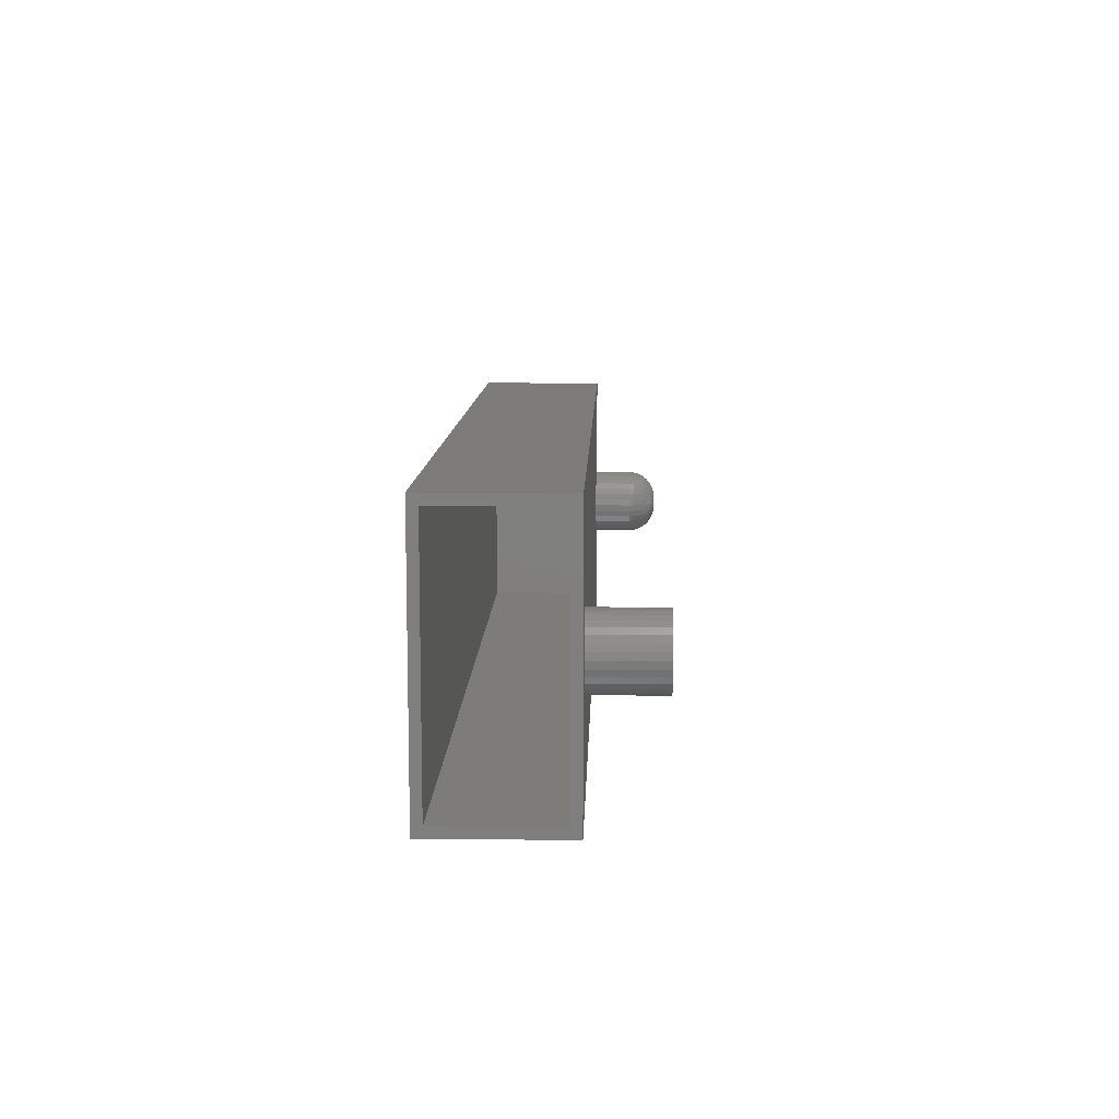
<metadata>
{"format":"stl","ext":"stl","renderer":"f3d","projection":"perspective","resolution":1024,"background":"white","views":[{"elev":10.1,"azim":-88.3,"up":"+Y"}]}
</metadata>
<code>
# stl→obj: 400 verts, 796 faces
v 0.642 0.00466 0.3203
v 0.6413 0.00321 0.3203
v 0.656 0.00466 0.3203
v 0.6568 0.00321 0.3203
v 0.6408 0.001636 0.3203
v 0.6572 0.001636 0.3203
v 0.6406 -9.603e-19 0.3203
v 0.6408 -0.001636 0.3203
v 0.6413 -0.00321 0.3203
v 0.6572 -0.001636 0.3203
v 0.6568 -0.00321 0.3203
v 0.642 -0.00466 0.3203
v 0.656 -0.00466 0.3203
v 0.6431 -0.005931 0.3203
v 0.6549 -0.005931 0.3203
v 0.6444 -0.006974 0.3203
v 0.6458 -0.00775 0.3203
v 0.6574 -3.169e-19 0.3203
v 0.6549 0.005931 0.3203
v 0.6537 0.006974 0.3203
v 0.6522 0.00775 0.3203
v 0.6506 0.008227 0.3203
v 0.649 0.008388 0.3203
v 0.6474 0.008227 0.3203
v 0.6458 0.00775 0.3203
v 0.6444 0.006974 0.3203
v 0.6431 0.005931 0.3203
v 0.6537 -0.006974 0.3203
v 0.6474 -0.008227 0.3203
v 0.649 -0.008388 0.3203
v 0.6506 -0.008227 0.3203
v 0.6522 -0.00775 0.3203
v 0.7043 0 0.2109
v 0.7043 -1.117e-16 0.2734
v 0.7032 -0.01078 0.2109
v 0.7032 -0.01078 0.2734
v 0.7001 -0.02115 0.2109
v 0.7001 -0.02115 0.2734
v 0.695 -0.0307 0.2109
v 0.695 -0.0307 0.2734
v 0.6881 -0.03908 0.2109
v 0.6881 -0.03908 0.2734
v 0.6797 -0.04595 0.2109
v 0.6797 -0.04595 0.2734
v 0.6702 -0.05106 0.2109
v 0.6702 -0.05106 0.2734
v 0.6598 -0.0542 0.2109
v 0.6598 -0.0542 0.2734
v 0.649 -0.05526 0.2109
v 0.649 -0.05526 0.2734
v 0.6382 -0.0542 0.2109
v 0.6382 -0.0542 0.2734
v 0.6279 -0.05106 0.2109
v 0.6279 -0.05106 0.2734
v 0.6183 -0.04595 0.2109
v 0.6183 -0.04595 0.2734
v 0.6099 -0.03908 0.2109
v 0.6099 -0.03908 0.2734
v 0.6031 -0.0307 0.2109
v 0.6031 -0.0307 0.2734
v 0.598 -0.02115 0.2109
v 0.598 -0.02115 0.2734
v 0.5948 -0.01078 0.2109
v 0.5948 -0.01078 0.2734
v 0.5938 6.768e-18 0.2109
v 0.5938 6.768e-18 0.2734
v 0.5948 0.01078 0.2109
v 0.5948 0.01078 0.2734
v 0.598 0.02115 0.2109
v 0.598 0.02115 0.2734
v 0.6031 0.0307 0.2109
v 0.6031 0.0307 0.2734
v 0.6099 0.03908 0.2109
v 0.6099 0.03908 0.2734
v 0.6183 0.04595 0.2109
v 0.6183 0.04595 0.2734
v 0.6279 0.05106 0.2109
v 0.6279 0.05106 0.2734
v 0.6382 0.0542 0.2109
v 0.6382 0.0542 0.2734
v 0.649 0.05526 0.2109
v 0.649 0.05526 0.2734
v 0.6598 0.0542 0.2109
v 0.6598 0.0542 0.2734
v 0.6702 0.05106 0.2109
v 0.6702 0.05106 0.2734
v 0.6797 0.04595 0.2109
v 0.6797 0.04595 0.2734
v 0.6881 0.03908 0.2109
v 0.6881 0.03908 0.2734
v 0.695 0.0307 0.2109
v 0.695 0.0307 0.2734
v 0.7001 0.02115 0.2109
v 0.7001 0.02115 0.2734
v 0.7032 0.01078 0.2109
v 0.7032 0.01078 0.2734
v 0.6315 -4.25e-17 0.3194
v 0.6318 0.003421 0.3194
v 0.6227 -3.123e-17 0.3167
v 0.6232 0.005136 0.3167
v 0.6146 -1.908e-17 0.3124
v 0.6152 0.006717 0.3124
v 0.6075 -1.041e-17 0.3066
v 0.6083 0.008103 0.3066
v 0.6016 -6.939e-18 0.2995
v 0.6026 0.00924 0.2995
v 0.5973 3.469e-18 0.2914
v 0.5983 0.01009 0.2914
v 0.5947 3.469e-18 0.2826
v 0.5957 0.01061 0.2826
v 0.6662 0.003421 0.3194
v 0.6665 -7.806e-17 0.3194
v 0.6748 0.005136 0.3167
v 0.6753 -8.327e-17 0.3167
v 0.6828 0.006717 0.3124
v 0.6834 -9.021e-17 0.3124
v 0.6897 0.008103 0.3066
v 0.6905 -1.006e-16 0.3066
v 0.6955 0.00924 0.2995
v 0.6964 -1.041e-16 0.2995
v 0.6997 0.01009 0.2914
v 0.7007 -1.041e-16 0.2914
v 0.7023 0.01061 0.2826
v 0.7034 -1.041e-16 0.2826
v 0.6652 0.00671 0.3194
v 0.6733 0.01007 0.3167
v 0.6808 0.01318 0.3124
v 0.6874 0.01589 0.3066
v 0.6928 0.01813 0.2995
v 0.6968 0.01978 0.2914
v 0.6992 0.0208 0.2826
v 0.6636 0.009741 0.3194
v 0.6709 0.01463 0.3167
v 0.6776 0.01913 0.3124
v 0.6835 0.02307 0.3066
v 0.6884 0.02631 0.2995
v 0.692 0.02872 0.2914
v 0.6942 0.0302 0.2826
v 0.6614 0.0124 0.3194
v 0.6676 0.01862 0.3167
v 0.6734 0.02435 0.3124
v 0.6784 0.02937 0.3066
v 0.6825 0.03349 0.2995
v 0.6856 0.03655 0.2914
v 0.6875 0.03844 0.2826
v 0.6588 0.01458 0.3194
v 0.6636 0.02189 0.3167
v 0.6681 0.02863 0.3124
v 0.6721 0.03453 0.3066
v 0.6753 0.03938 0.2995
v 0.6777 0.04298 0.2914
v 0.6792 0.0452 0.2826
v 0.6557 0.0162 0.3194
v 0.6591 0.02432 0.3167
v 0.6622 0.03181 0.3124
v 0.6649 0.03837 0.3066
v 0.6671 0.04376 0.2995
v 0.6688 0.04776 0.2914
v 0.6698 0.05022 0.2826
v 0.6524 0.0172 0.3194
v 0.6541 0.02582 0.3167
v 0.6557 0.03377 0.3124
v 0.6571 0.04074 0.3066
v 0.6583 0.04645 0.2995
v 0.6591 0.0507 0.2914
v 0.6596 0.05332 0.2826
v 0.649 0.01753 0.3194
v 0.649 0.02633 0.3167
v 0.649 0.03443 0.3124
v 0.649 0.04153 0.3066
v 0.649 0.04736 0.2995
v 0.649 0.0517 0.2914
v 0.649 0.05436 0.2826
v 0.6456 0.0172 0.3194
v 0.6439 0.02582 0.3167
v 0.6423 0.03377 0.3124
v 0.6409 0.04074 0.3066
v 0.6398 0.04645 0.2995
v 0.6389 0.0507 0.2914
v 0.6384 0.05332 0.2826
v 0.6423 0.0162 0.3194
v 0.6389 0.02432 0.3167
v 0.6358 0.03181 0.3124
v 0.6331 0.03837 0.3066
v 0.6309 0.04376 0.2995
v 0.6292 0.04776 0.2914
v 0.6282 0.05022 0.2826
v 0.6393 0.01458 0.3194
v 0.6344 0.02189 0.3167
v 0.6299 0.02863 0.3124
v 0.6259 0.03453 0.3066
v 0.6227 0.03938 0.2995
v 0.6203 0.04298 0.2914
v 0.6188 0.0452 0.2826
v 0.6366 0.0124 0.3194
v 0.6304 0.01862 0.3167
v 0.6247 0.02435 0.3124
v 0.6196 0.02937 0.3066
v 0.6155 0.03349 0.2995
v 0.6125 0.03655 0.2914
v 0.6106 0.03844 0.2826
v 0.6344 0.009741 0.3194
v 0.6271 0.01463 0.3167
v 0.6204 0.01913 0.3124
v 0.6145 0.02307 0.3066
v 0.6096 0.02631 0.2995
v 0.606 0.02872 0.2914
v 0.6038 0.0302 0.2826
v 0.6328 0.00671 0.3194
v 0.6247 0.01007 0.3167
v 0.6172 0.01318 0.3124
v 0.6106 0.01589 0.3066
v 0.6053 0.01813 0.2995
v 0.6013 0.01978 0.2914
v 0.5988 0.0208 0.2826
v 0.6662 -0.003421 0.3194
v 0.6748 -0.005136 0.3167
v 0.6828 -0.006717 0.3124
v 0.6897 -0.008103 0.3066
v 0.6955 -0.00924 0.2995
v 0.6997 -0.01009 0.2914
v 0.7023 -0.01061 0.2826
v 0.6318 -0.003421 0.3194
v 0.6232 -0.005136 0.3167
v 0.6152 -0.006717 0.3124
v 0.6083 -0.008103 0.3066
v 0.6026 -0.00924 0.2995
v 0.5983 -0.01009 0.2914
v 0.5957 -0.01061 0.2826
v 0.6328 -0.00671 0.3194
v 0.6247 -0.01007 0.3167
v 0.6172 -0.01318 0.3124
v 0.6106 -0.01589 0.3066
v 0.6053 -0.01813 0.2995
v 0.6013 -0.01978 0.2914
v 0.5988 -0.0208 0.2826
v 0.6344 -0.009741 0.3194
v 0.6271 -0.01463 0.3167
v 0.6204 -0.01913 0.3124
v 0.6145 -0.02307 0.3066
v 0.6096 -0.02631 0.2995
v 0.606 -0.02872 0.2914
v 0.6038 -0.0302 0.2826
v 0.6366 -0.0124 0.3194
v 0.6304 -0.01862 0.3167
v 0.6247 -0.02435 0.3124
v 0.6196 -0.02937 0.3066
v 0.6155 -0.03349 0.2995
v 0.6125 -0.03655 0.2914
v 0.6106 -0.03844 0.2826
v 0.6393 -0.01458 0.3194
v 0.6344 -0.02189 0.3167
v 0.6299 -0.02863 0.3124
v 0.6259 -0.03453 0.3066
v 0.6227 -0.03938 0.2995
v 0.6203 -0.04298 0.2914
v 0.6188 -0.0452 0.2826
v 0.6423 -0.0162 0.3194
v 0.6389 -0.02432 0.3167
v 0.6358 -0.03181 0.3124
v 0.6331 -0.03837 0.3066
v 0.6309 -0.04376 0.2995
v 0.6292 -0.04776 0.2914
v 0.6282 -0.05022 0.2826
v 0.6456 -0.0172 0.3194
v 0.6439 -0.02582 0.3167
v 0.6423 -0.03377 0.3124
v 0.6409 -0.04074 0.3066
v 0.6398 -0.04645 0.2995
v 0.6389 -0.0507 0.2914
v 0.6384 -0.05332 0.2826
v 0.649 -0.01753 0.3194
v 0.649 -0.02633 0.3167
v 0.649 -0.03443 0.3124
v 0.649 -0.04153 0.3066
v 0.649 -0.04736 0.2995
v 0.649 -0.0517 0.2914
v 0.649 -0.05436 0.2826
v 0.6524 -0.0172 0.3194
v 0.6541 -0.02582 0.3167
v 0.6557 -0.03377 0.3124
v 0.6571 -0.04074 0.3066
v 0.6583 -0.04645 0.2995
v 0.6591 -0.0507 0.2914
v 0.6596 -0.05332 0.2826
v 0.6557 -0.0162 0.3194
v 0.6591 -0.02432 0.3167
v 0.6622 -0.03181 0.3124
v 0.6649 -0.03837 0.3066
v 0.6671 -0.04376 0.2995
v 0.6688 -0.04776 0.2914
v 0.6698 -0.05022 0.2826
v 0.6588 -0.01458 0.3194
v 0.6636 -0.02189 0.3167
v 0.6681 -0.02863 0.3124
v 0.6721 -0.03453 0.3066
v 0.6753 -0.03938 0.2995
v 0.6777 -0.04298 0.2914
v 0.6792 -0.0452 0.2826
v 0.6614 -0.0124 0.3194
v 0.6676 -0.01862 0.3167
v 0.6734 -0.02435 0.3124
v 0.6784 -0.02937 0.3066
v 0.6825 -0.03349 0.2995
v 0.6856 -0.03655 0.2914
v 0.6875 -0.03844 0.2826
v 0.6636 -0.009741 0.3194
v 0.6709 -0.01463 0.3167
v 0.6776 -0.01913 0.3124
v 0.6835 -0.02307 0.3066
v 0.6884 -0.02631 0.2995
v 0.692 -0.02872 0.2914
v 0.6942 -0.0302 0.2826
v 0.6652 -0.00671 0.3194
v 0.6733 -0.01007 0.3167
v 0.6808 -0.01318 0.3124
v 0.6874 -0.01589 0.3066
v 0.6928 -0.01813 0.2995
v 0.6968 -0.01978 0.2914
v 0.6992 -0.0208 0.2826
v -0.64 0.05526 0.2109
v -0.6293 0.0542 0.2109
v -0.6189 0.05106 0.2109
v -0.6093 0.04595 0.2109
v -0.601 0.03908 0.2109
v -0.5941 0.0307 0.2109
v -0.589 0.02115 0.2109
v -0.5941 -0.0307 0.2109
v -0.601 -0.03908 0.2109
v -0.6093 -0.04595 0.2109
v -0.6189 -0.05106 0.2109
v -0.6293 -0.0542 0.2109
v -0.64 -0.05526 0.2109
v -0.75 0.2154 0.2109
v -0.75 -0.2109 0.2109
v -0.6943 -0.01078 0.2109
v -0.6953 6.768e-18 0.2109
v -0.6943 0.01078 0.2109
v -0.6911 0.02115 0.2109
v -0.686 0.0307 0.2109
v -0.6791 0.03908 0.2109
v -0.6708 0.04595 0.2109
v -0.6612 0.05106 0.2109
v -0.6508 0.0542 0.2109
v 0.75 0.2154 0.2109
v 0.75 -0.2109 0.2109
v -0.6508 -0.0542 0.2109
v -0.6612 -0.05106 0.2109
v -0.6708 -0.04595 0.2109
v -0.6791 -0.03908 0.2109
v -0.686 -0.0307 0.2109
v -0.6911 -0.02115 0.2109
v -0.5858 0.01078 0.2109
v -0.5848 0 0.2109
v -0.5858 -0.01078 0.2109
v -0.589 -0.02115 0.2109
v -0.5848 0 0.3203
v -0.5858 -0.01078 0.3203
v -0.589 -0.02115 0.3203
v -0.5941 -0.0307 0.3203
v -0.601 -0.03908 0.3203
v -0.6093 -0.04595 0.3203
v -0.6189 -0.05106 0.3203
v -0.6293 -0.0542 0.3203
v -0.64 -0.05526 0.3203
v -0.6508 -0.0542 0.3203
v -0.6612 -0.05106 0.3203
v -0.6708 -0.04595 0.3203
v -0.6791 -0.03908 0.3203
v -0.686 -0.0307 0.3203
v -0.6911 -0.02115 0.3203
v -0.6943 -0.01078 0.3203
v -0.6953 6.768e-18 0.3203
v -0.6943 0.01078 0.3203
v -0.6911 0.02115 0.3203
v -0.686 0.0307 0.3203
v -0.6791 0.03908 0.3203
v -0.6708 0.04595 0.3203
v -0.6612 0.05106 0.3203
v -0.6508 0.0542 0.3203
v -0.64 0.05526 0.3203
v -0.6293 0.0542 0.3203
v -0.6189 0.05106 0.3203
v -0.6093 0.04595 0.3203
v -0.601 0.03908 0.3203
v -0.5941 0.0307 0.3203
v -0.589 0.02115 0.3203
v -0.5858 0.01078 0.3203
v -0.75 -0.1953 0.1953
v -0.75 -0.2109 0
v -0.75 -0.1953 0.01562
v -0.75 0.2154 0
v -0.75 0.1998 0.01562
v -0.75 0.1998 0.1953
v 0.7344 -0.1953 0.1953
v 0.7344 -0.1953 0.01562
v 0.7344 0.1998 0.1953
v 0.7344 0.1998 0.01562
v 0.75 -0.2109 0
v 0.75 0.2154 0
f 1 2 3
f 3 2 4
f 2 5 4
f 4 5 6
f 7 6 5
f 8 9 10
f 10 9 11
f 9 12 11
f 11 12 13
f 12 14 13
f 13 14 15
f 14 16 15
f 15 16 17
f 18 6 7
f 18 7 8
f 18 8 10
f 19 20 21
f 19 21 22
f 19 22 23
f 19 23 24
f 19 24 25
f 19 25 26
f 19 26 27
f 19 27 1
f 19 1 3
f 28 15 17
f 28 17 29
f 28 29 30
f 28 30 31
f 28 31 32
f 33 34 35
f 35 34 36
f 35 36 37
f 37 36 38
f 37 38 39
f 39 38 40
f 39 40 41
f 41 40 42
f 41 42 43
f 43 42 44
f 43 44 45
f 45 44 46
f 45 46 47
f 47 46 48
f 47 48 49
f 49 48 50
f 49 50 51
f 51 50 52
f 51 52 53
f 53 52 54
f 53 54 55
f 55 54 56
f 55 56 57
f 57 56 58
f 57 58 59
f 59 58 60
f 59 60 61
f 61 60 62
f 61 62 63
f 63 62 64
f 63 64 65
f 65 64 66
f 65 66 67
f 67 66 68
f 67 68 69
f 69 68 70
f 69 70 71
f 71 70 72
f 71 72 73
f 73 72 74
f 73 74 75
f 75 74 76
f 75 76 77
f 77 76 78
f 77 78 79
f 79 78 80
f 79 80 81
f 81 80 82
f 81 82 83
f 83 82 84
f 83 84 85
f 85 84 86
f 85 86 87
f 87 86 88
f 87 88 89
f 89 88 90
f 89 90 91
f 91 90 92
f 91 92 93
f 93 92 94
f 93 94 95
f 95 94 96
f 95 96 33
f 33 96 34
f 7 5 97
f 97 5 98
f 97 98 99
f 99 98 100
f 99 100 101
f 101 100 102
f 101 102 103
f 103 102 104
f 103 104 105
f 105 104 106
f 105 106 107
f 107 106 108
f 107 108 109
f 109 108 110
f 109 110 66
f 66 110 68
f 6 18 111
f 111 18 112
f 111 112 113
f 113 112 114
f 113 114 115
f 115 114 116
f 115 116 117
f 117 116 118
f 117 118 119
f 119 118 120
f 119 120 121
f 121 120 122
f 121 122 123
f 123 122 124
f 123 124 96
f 96 124 34
f 4 6 125
f 125 6 111
f 125 111 126
f 126 111 113
f 126 113 127
f 127 113 115
f 127 115 128
f 128 115 117
f 128 117 129
f 129 117 119
f 129 119 130
f 130 119 121
f 130 121 131
f 131 121 123
f 131 123 94
f 94 123 96
f 3 4 132
f 132 4 125
f 132 125 133
f 133 125 126
f 133 126 134
f 134 126 127
f 134 127 135
f 135 127 128
f 135 128 136
f 136 128 129
f 136 129 137
f 137 129 130
f 137 130 138
f 138 130 131
f 138 131 92
f 92 131 94
f 19 3 139
f 139 3 132
f 139 132 140
f 140 132 133
f 140 133 141
f 141 133 134
f 141 134 142
f 142 134 135
f 142 135 143
f 143 135 136
f 143 136 144
f 144 136 137
f 144 137 145
f 145 137 138
f 145 138 90
f 90 138 92
f 20 19 146
f 146 19 139
f 146 139 147
f 147 139 140
f 147 140 148
f 148 140 141
f 148 141 149
f 149 141 142
f 149 142 150
f 150 142 143
f 150 143 151
f 151 143 144
f 151 144 152
f 152 144 145
f 152 145 88
f 88 145 90
f 21 20 153
f 153 20 146
f 153 146 154
f 154 146 147
f 154 147 155
f 155 147 148
f 155 148 156
f 156 148 149
f 156 149 157
f 157 149 150
f 157 150 158
f 158 150 151
f 158 151 159
f 159 151 152
f 159 152 86
f 86 152 88
f 22 21 160
f 160 21 153
f 160 153 161
f 161 153 154
f 161 154 162
f 162 154 155
f 162 155 163
f 163 155 156
f 163 156 164
f 164 156 157
f 164 157 165
f 165 157 158
f 165 158 166
f 166 158 159
f 166 159 84
f 84 159 86
f 23 22 167
f 167 22 160
f 167 160 168
f 168 160 161
f 168 161 169
f 169 161 162
f 169 162 170
f 170 162 163
f 170 163 171
f 171 163 164
f 171 164 172
f 172 164 165
f 172 165 173
f 173 165 166
f 173 166 82
f 82 166 84
f 24 23 174
f 174 23 167
f 174 167 175
f 175 167 168
f 175 168 176
f 176 168 169
f 176 169 177
f 177 169 170
f 177 170 178
f 178 170 171
f 178 171 179
f 179 171 172
f 179 172 180
f 180 172 173
f 180 173 80
f 80 173 82
f 25 24 181
f 181 24 174
f 181 174 182
f 182 174 175
f 182 175 183
f 183 175 176
f 183 176 184
f 184 176 177
f 184 177 185
f 185 177 178
f 185 178 186
f 186 178 179
f 186 179 187
f 187 179 180
f 187 180 78
f 78 180 80
f 26 25 188
f 188 25 181
f 188 181 189
f 189 181 182
f 189 182 190
f 190 182 183
f 190 183 191
f 191 183 184
f 191 184 192
f 192 184 185
f 192 185 193
f 193 185 186
f 193 186 194
f 194 186 187
f 194 187 76
f 76 187 78
f 27 26 195
f 195 26 188
f 195 188 196
f 196 188 189
f 196 189 197
f 197 189 190
f 197 190 198
f 198 190 191
f 198 191 199
f 199 191 192
f 199 192 200
f 200 192 193
f 200 193 201
f 201 193 194
f 201 194 74
f 74 194 76
f 1 27 202
f 202 27 195
f 202 195 203
f 203 195 196
f 203 196 204
f 204 196 197
f 204 197 205
f 205 197 198
f 205 198 206
f 206 198 199
f 206 199 207
f 207 199 200
f 207 200 208
f 208 200 201
f 208 201 72
f 72 201 74
f 2 1 209
f 209 1 202
f 209 202 210
f 210 202 203
f 210 203 211
f 211 203 204
f 211 204 212
f 212 204 205
f 212 205 213
f 213 205 206
f 213 206 214
f 214 206 207
f 214 207 215
f 215 207 208
f 215 208 70
f 70 208 72
f 5 2 98
f 98 2 209
f 98 209 100
f 100 209 210
f 100 210 102
f 102 210 211
f 102 211 104
f 104 211 212
f 104 212 106
f 106 212 213
f 106 213 108
f 108 213 214
f 108 214 110
f 110 214 215
f 110 215 68
f 68 215 70
f 18 10 112
f 112 10 216
f 112 216 114
f 114 216 217
f 114 217 116
f 116 217 218
f 116 218 118
f 118 218 219
f 118 219 120
f 120 219 220
f 120 220 122
f 122 220 221
f 122 221 124
f 124 221 222
f 124 222 34
f 34 222 36
f 8 7 223
f 223 7 97
f 223 97 224
f 224 97 99
f 224 99 225
f 225 99 101
f 225 101 226
f 226 101 103
f 226 103 227
f 227 103 105
f 227 105 228
f 228 105 107
f 228 107 229
f 229 107 109
f 229 109 64
f 64 109 66
f 9 8 230
f 230 8 223
f 230 223 231
f 231 223 224
f 231 224 232
f 232 224 225
f 232 225 233
f 233 225 226
f 233 226 234
f 234 226 227
f 234 227 235
f 235 227 228
f 235 228 236
f 236 228 229
f 236 229 62
f 62 229 64
f 12 9 237
f 237 9 230
f 237 230 238
f 238 230 231
f 238 231 239
f 239 231 232
f 239 232 240
f 240 232 233
f 240 233 241
f 241 233 234
f 241 234 242
f 242 234 235
f 242 235 243
f 243 235 236
f 243 236 60
f 60 236 62
f 14 12 244
f 244 12 237
f 244 237 245
f 245 237 238
f 245 238 246
f 246 238 239
f 246 239 247
f 247 239 240
f 247 240 248
f 248 240 241
f 248 241 249
f 249 241 242
f 249 242 250
f 250 242 243
f 250 243 58
f 58 243 60
f 16 14 251
f 251 14 244
f 251 244 252
f 252 244 245
f 252 245 253
f 253 245 246
f 253 246 254
f 254 246 247
f 254 247 255
f 255 247 248
f 255 248 256
f 256 248 249
f 256 249 257
f 257 249 250
f 257 250 56
f 56 250 58
f 17 16 258
f 258 16 251
f 258 251 259
f 259 251 252
f 259 252 260
f 260 252 253
f 260 253 261
f 261 253 254
f 261 254 262
f 262 254 255
f 262 255 263
f 263 255 256
f 263 256 264
f 264 256 257
f 264 257 54
f 54 257 56
f 29 17 265
f 265 17 258
f 265 258 266
f 266 258 259
f 266 259 267
f 267 259 260
f 267 260 268
f 268 260 261
f 268 261 269
f 269 261 262
f 269 262 270
f 270 262 263
f 270 263 271
f 271 263 264
f 271 264 52
f 52 264 54
f 30 29 272
f 272 29 265
f 272 265 273
f 273 265 266
f 273 266 274
f 274 266 267
f 274 267 275
f 275 267 268
f 275 268 276
f 276 268 269
f 276 269 277
f 277 269 270
f 277 270 278
f 278 270 271
f 278 271 50
f 50 271 52
f 31 30 279
f 279 30 272
f 279 272 280
f 280 272 273
f 280 273 281
f 281 273 274
f 281 274 282
f 282 274 275
f 282 275 283
f 283 275 276
f 283 276 284
f 284 276 277
f 284 277 285
f 285 277 278
f 285 278 48
f 48 278 50
f 32 31 286
f 286 31 279
f 286 279 287
f 287 279 280
f 287 280 288
f 288 280 281
f 288 281 289
f 289 281 282
f 289 282 290
f 290 282 283
f 290 283 291
f 291 283 284
f 291 284 292
f 292 284 285
f 292 285 46
f 46 285 48
f 28 32 293
f 293 32 286
f 293 286 294
f 294 286 287
f 294 287 295
f 295 287 288
f 295 288 296
f 296 288 289
f 296 289 297
f 297 289 290
f 297 290 298
f 298 290 291
f 298 291 299
f 299 291 292
f 299 292 44
f 44 292 46
f 15 28 300
f 300 28 293
f 300 293 301
f 301 293 294
f 301 294 302
f 302 294 295
f 302 295 303
f 303 295 296
f 303 296 304
f 304 296 297
f 304 297 305
f 305 297 298
f 305 298 306
f 306 298 299
f 306 299 42
f 42 299 44
f 13 15 307
f 307 15 300
f 307 300 308
f 308 300 301
f 308 301 309
f 309 301 302
f 309 302 310
f 310 302 303
f 310 303 311
f 311 303 304
f 311 304 312
f 312 304 305
f 312 305 313
f 313 305 306
f 313 306 40
f 40 306 42
f 11 13 314
f 314 13 307
f 314 307 315
f 315 307 308
f 315 308 316
f 316 308 309
f 316 309 317
f 317 309 310
f 317 310 318
f 318 310 311
f 318 311 319
f 319 311 312
f 319 312 320
f 320 312 313
f 320 313 38
f 38 313 40
f 10 11 216
f 216 11 314
f 216 314 217
f 217 314 315
f 217 315 218
f 218 315 316
f 218 316 219
f 219 316 317
f 219 317 220
f 220 317 318
f 220 318 221
f 221 318 319
f 221 319 222
f 222 319 320
f 222 320 36
f 36 320 38
f 81 321 322
f 81 322 79
f 79 322 323
f 79 323 77
f 77 323 324
f 77 324 75
f 75 324 325
f 75 325 73
f 73 325 326
f 73 326 71
f 71 326 327
f 71 327 69
f 61 328 59
f 59 328 329
f 59 329 57
f 57 329 330
f 57 330 55
f 55 330 331
f 55 331 53
f 53 331 332
f 53 332 51
f 51 332 333
f 51 333 49
f 334 335 336
f 334 336 337
f 334 337 338
f 334 338 339
f 334 339 340
f 334 340 341
f 334 341 342
f 334 342 343
f 334 343 344
f 334 344 321
f 334 321 81
f 334 81 345
f 335 346 49
f 335 49 333
f 335 333 347
f 335 347 348
f 335 348 349
f 335 349 350
f 335 350 351
f 335 351 352
f 335 352 336
f 346 35 37
f 346 37 39
f 346 39 41
f 346 41 43
f 346 43 45
f 346 45 47
f 346 47 49
f 345 81 83
f 345 83 85
f 345 85 87
f 345 87 89
f 345 89 91
f 345 91 93
f 345 93 95
f 345 95 33
f 345 33 35
f 345 35 346
f 69 327 67
f 67 327 353
f 67 353 65
f 65 353 354
f 65 354 63
f 63 354 355
f 63 355 61
f 61 355 356
f 61 356 328
f 354 357 355
f 355 357 358
f 355 358 356
f 356 358 359
f 356 359 328
f 328 359 360
f 328 360 329
f 329 360 361
f 329 361 330
f 330 361 362
f 330 362 331
f 331 362 363
f 331 363 332
f 332 363 364
f 332 364 333
f 333 364 365
f 333 365 347
f 347 365 366
f 347 366 348
f 348 366 367
f 348 367 349
f 349 367 368
f 349 368 350
f 350 368 369
f 350 369 351
f 351 369 370
f 351 370 352
f 352 370 371
f 352 371 336
f 336 371 372
f 336 372 337
f 337 372 373
f 337 373 338
f 338 373 374
f 338 374 339
f 339 374 375
f 339 375 340
f 340 375 376
f 340 376 341
f 341 376 377
f 341 377 342
f 342 377 378
f 342 378 343
f 343 378 379
f 343 379 344
f 344 379 380
f 344 380 321
f 321 380 381
f 321 381 322
f 322 381 382
f 322 382 323
f 323 382 383
f 323 383 324
f 324 383 384
f 324 384 325
f 325 384 385
f 325 385 326
f 326 385 386
f 326 386 327
f 327 386 387
f 327 387 353
f 353 387 388
f 353 388 354
f 354 388 357
f 380 382 381
f 382 380 379
f 382 379 383
f 383 379 378
f 383 378 384
f 384 378 377
f 384 377 385
f 385 377 376
f 385 376 386
f 386 376 375
f 386 375 387
f 359 370 360
f 360 370 369
f 360 369 361
f 361 369 368
f 361 368 362
f 362 368 367
f 362 367 363
f 363 367 366
f 363 366 364
f 364 366 365
f 387 375 388
f 388 375 374
f 388 374 357
f 357 374 373
f 357 373 358
f 358 373 372
f 358 372 359
f 359 372 371
f 359 371 370
f 335 389 390
f 390 389 391
f 390 391 392
f 392 391 393
f 392 393 334
f 334 393 394
f 334 394 335
f 335 394 389
f 389 395 391
f 391 395 396
f 397 394 398
f 398 394 393
f 393 391 398
f 398 391 396
f 394 397 389
f 389 397 395
f 395 397 396
f 396 397 398
f 390 392 399
f 399 392 400
f 345 400 334
f 334 400 392
f 346 399 345
f 345 399 400
f 335 390 346
f 346 390 399

</code>
